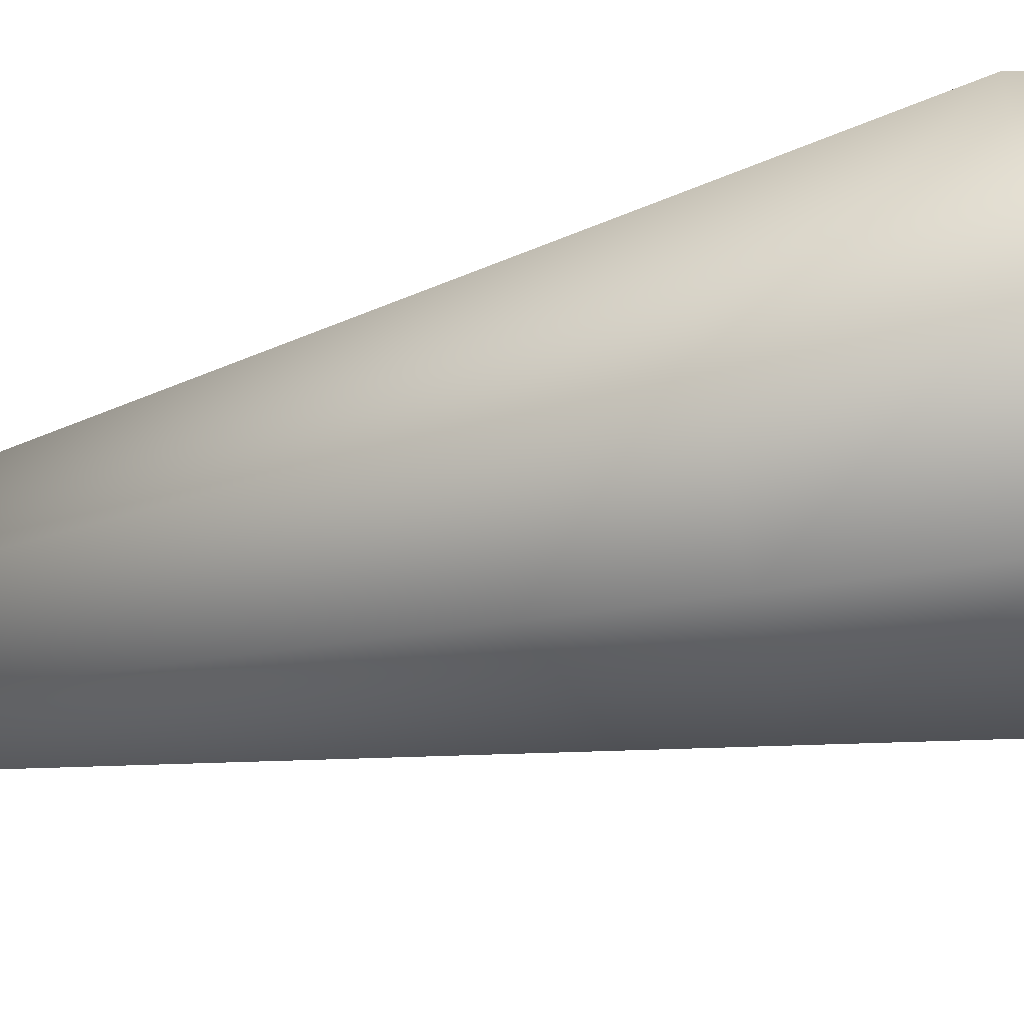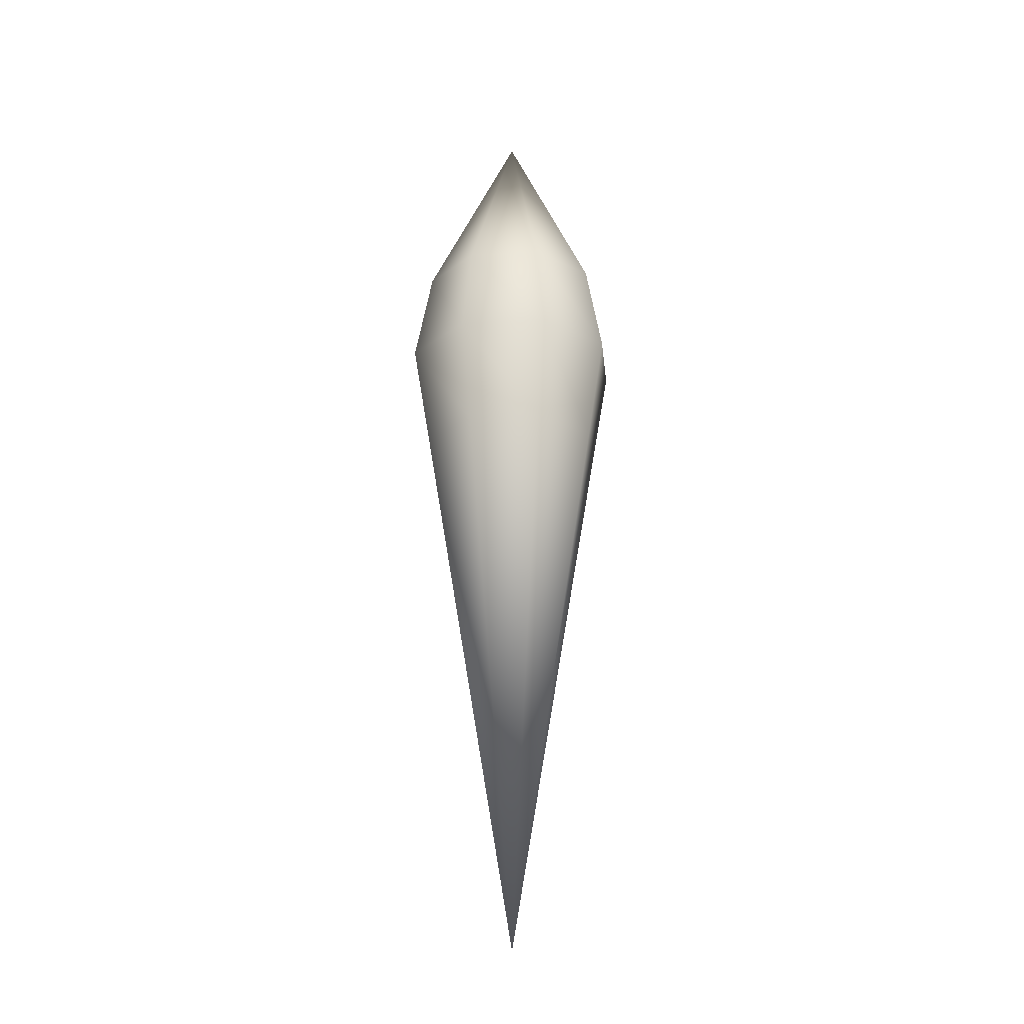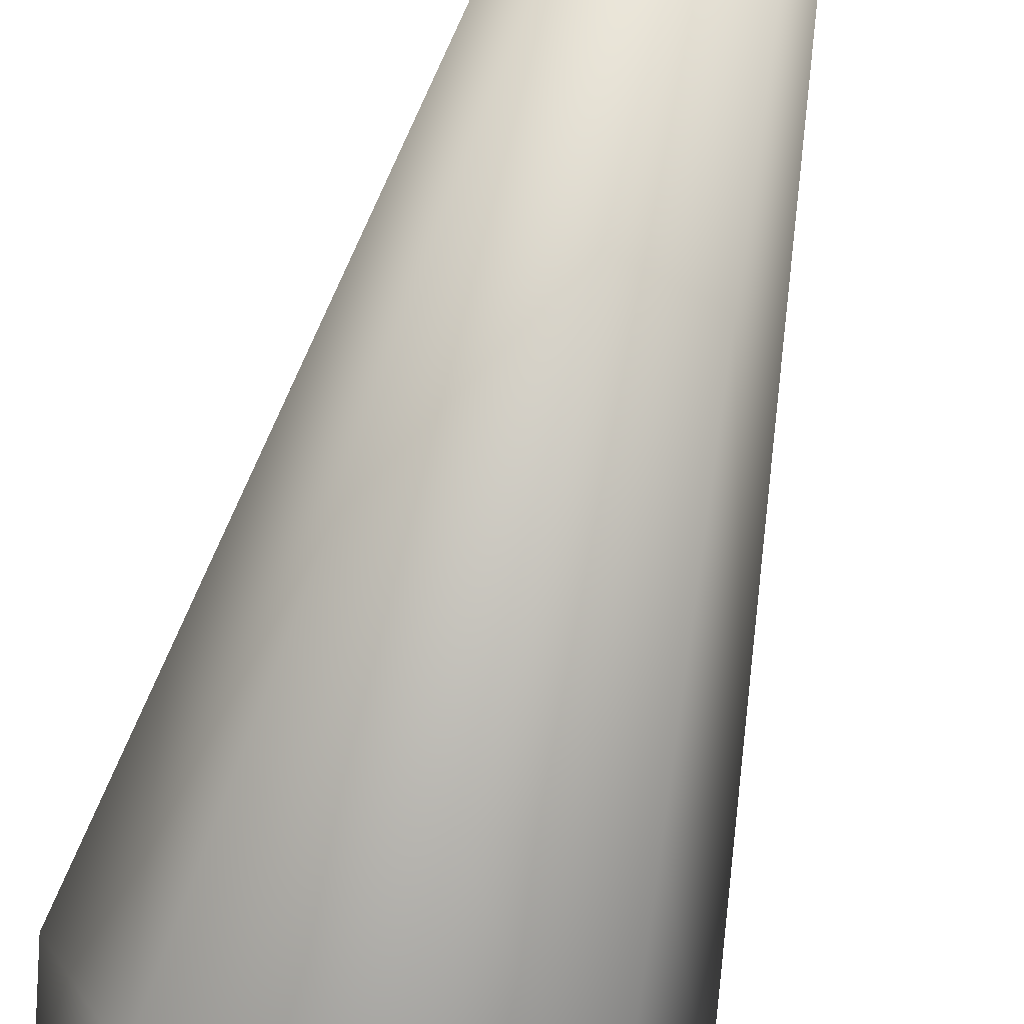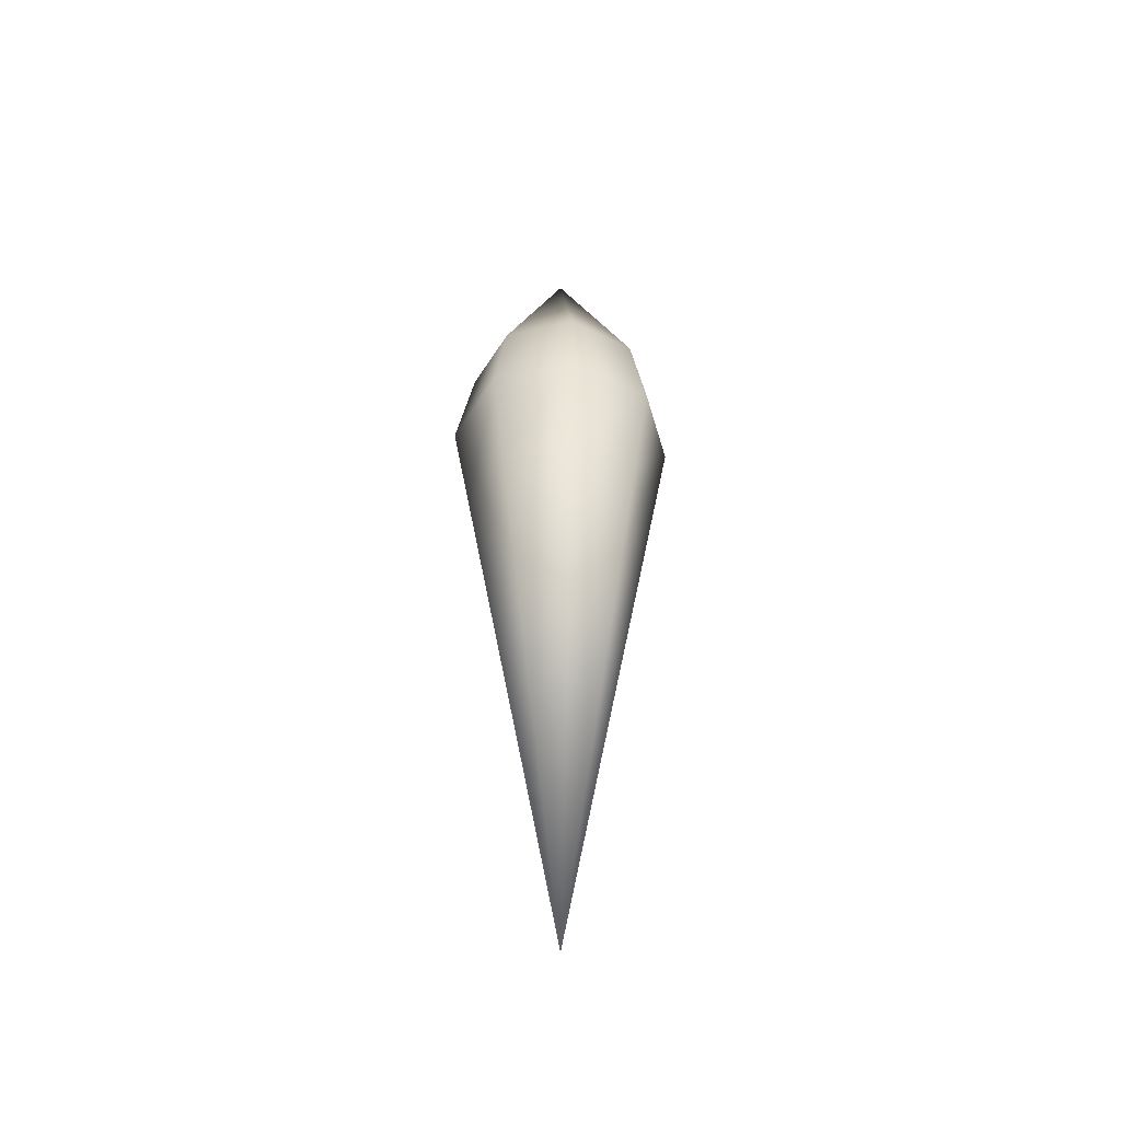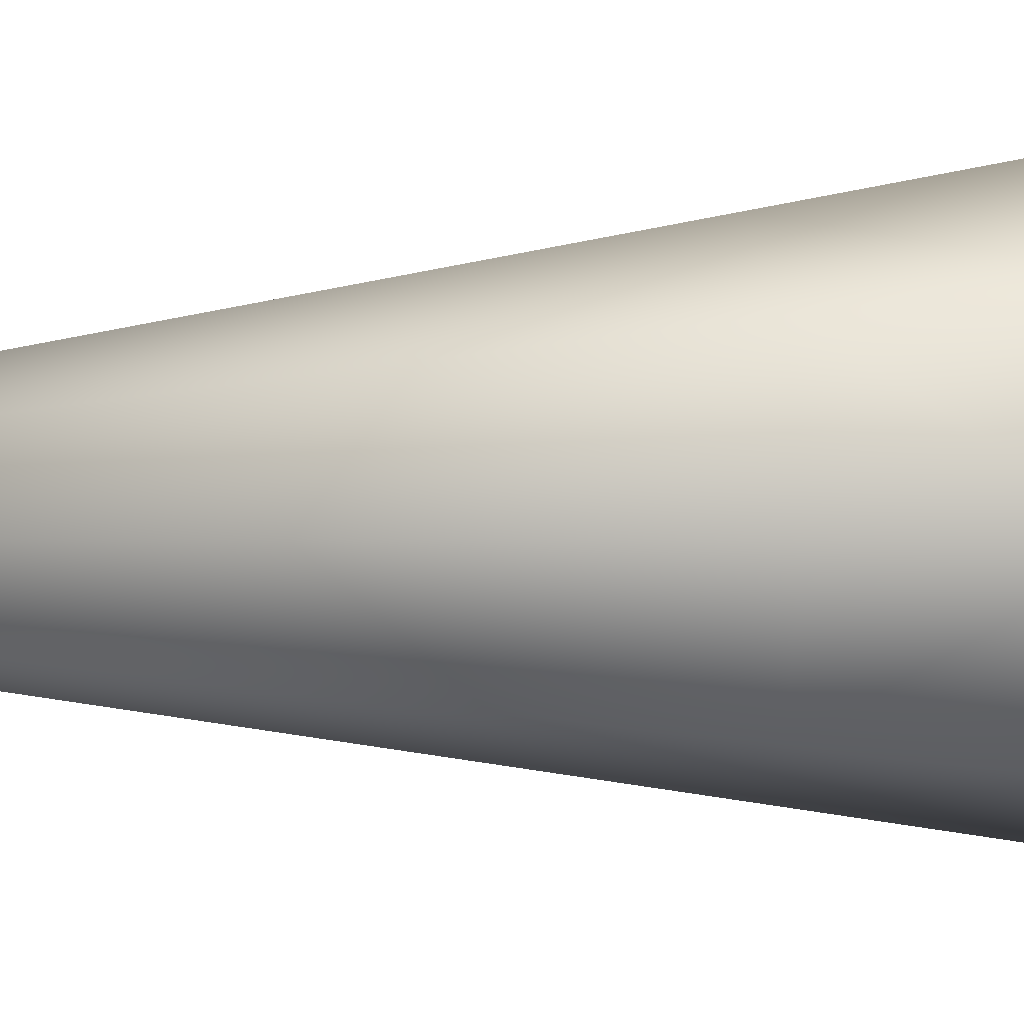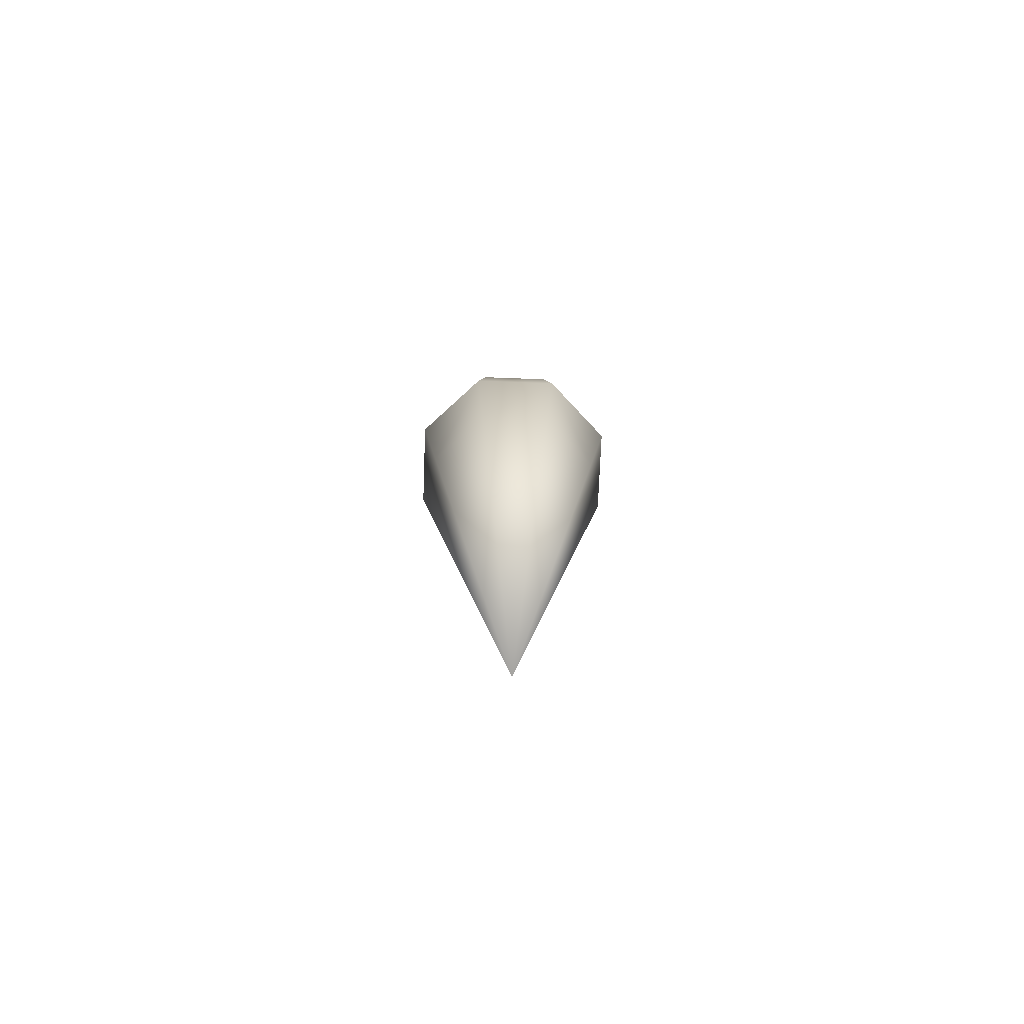
<metadata>
{"format":"obj","ext":"obj","renderer":"f3d","projection":"perspective","resolution":1024,"background":"white","views":[{"elev":-65.8,"azim":-77.6,"up":"+Y"},{"elev":-23.6,"azim":28.2,"up":"+Z"},{"elev":-70.7,"azim":165.6,"up":"+Y"},{"elev":-47.2,"azim":172.6,"up":"+Z"},{"elev":6.3,"azim":-100.0,"up":"+Y"},{"elev":-73.0,"azim":-114.7,"up":"+Z"}]}
</metadata>
<code>
v  0 0 -18.7
v  1.828 1.828 -3.817
v  2.585 0 -3.817
v  -0 2.585 -3.817
v  -1.828 1.828 -3.817
v  -2.585 0 -3.817
v  2.18 2.18 -0.9543
v  3.083 0 -0.9543
v  -0 3.083 -0.9543
v  -2.18 2.18 -0.9543
v  -3.083 0 -0.9543
v  1.828 1.828 1.663
v  2.585 0 1.663
v  -0 2.585 1.663
v  -1.828 1.828 1.663
v  -2.585 0 1.663
v  -0 0 7.039
v  1.828 -1.828 -3.817
v  -0 -2.585 -3.817
v  -1.828 -1.828 -3.817
v  2.18 -2.18 -0.9543
v  -0 -3.083 -0.9543
v  -2.18 -2.18 -0.9543
v  1.828 -1.828 1.663
v  -0 -2.585 1.663
v  -1.828 -1.828 1.663
g Cylinder001
f 1 2 3
f 1 4 2
f 1 5 4
f 1 6 5
f 3 2 7 8
f 2 4 9 7
f 4 5 10 9
f 5 6 11 10
f 8 7 12 13
f 7 9 14 12
f 9 10 15 14
f 10 11 16 15
f 13 12 17
f 12 14 17
f 14 15 17
f 15 16 17
f 1 3 18
f 1 18 19
f 1 19 20
f 1 20 6
f 3 8 21 18
f 18 21 22 19
f 19 22 23 20
f 20 23 11 6
f 8 13 24 21
f 21 24 25 22
f 22 25 26 23
f 23 26 16 11
f 13 17 24
f 24 17 25
f 25 17 26
f 26 17 16

</code>
